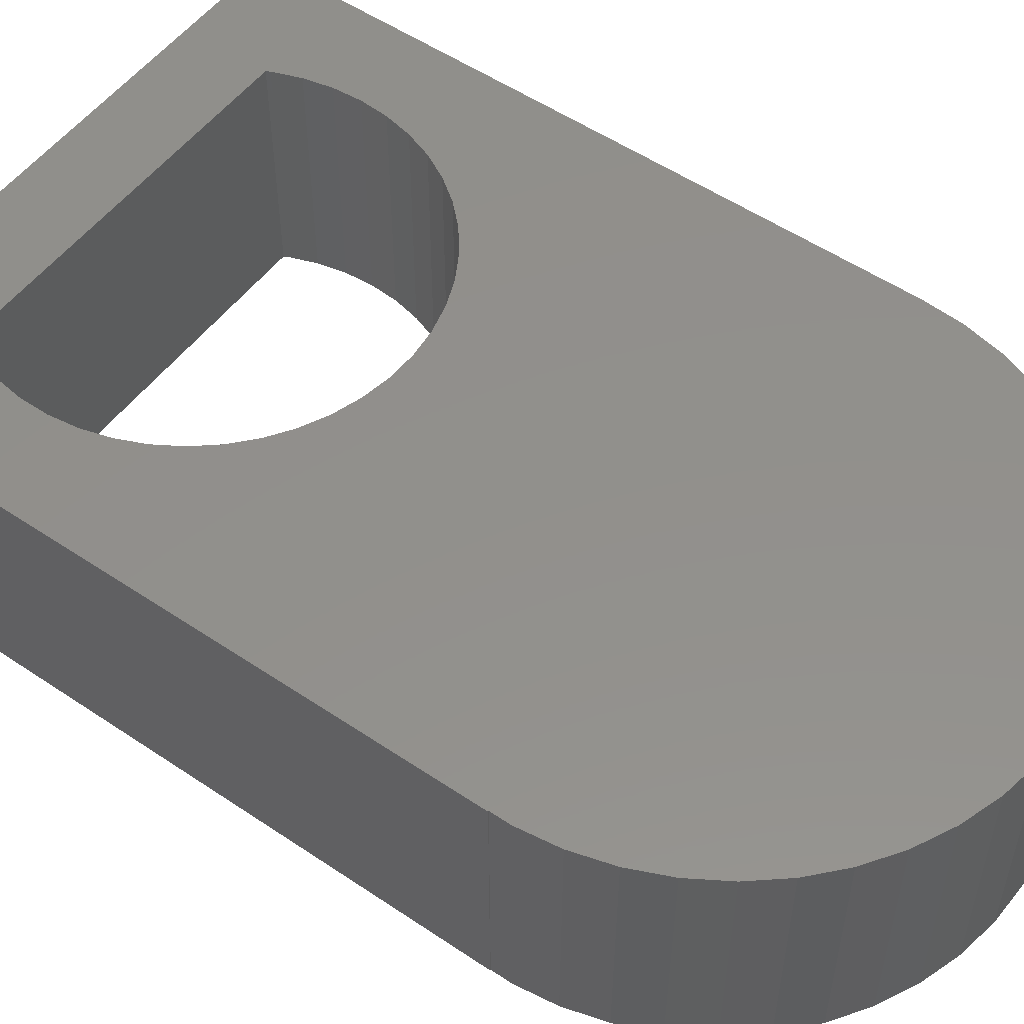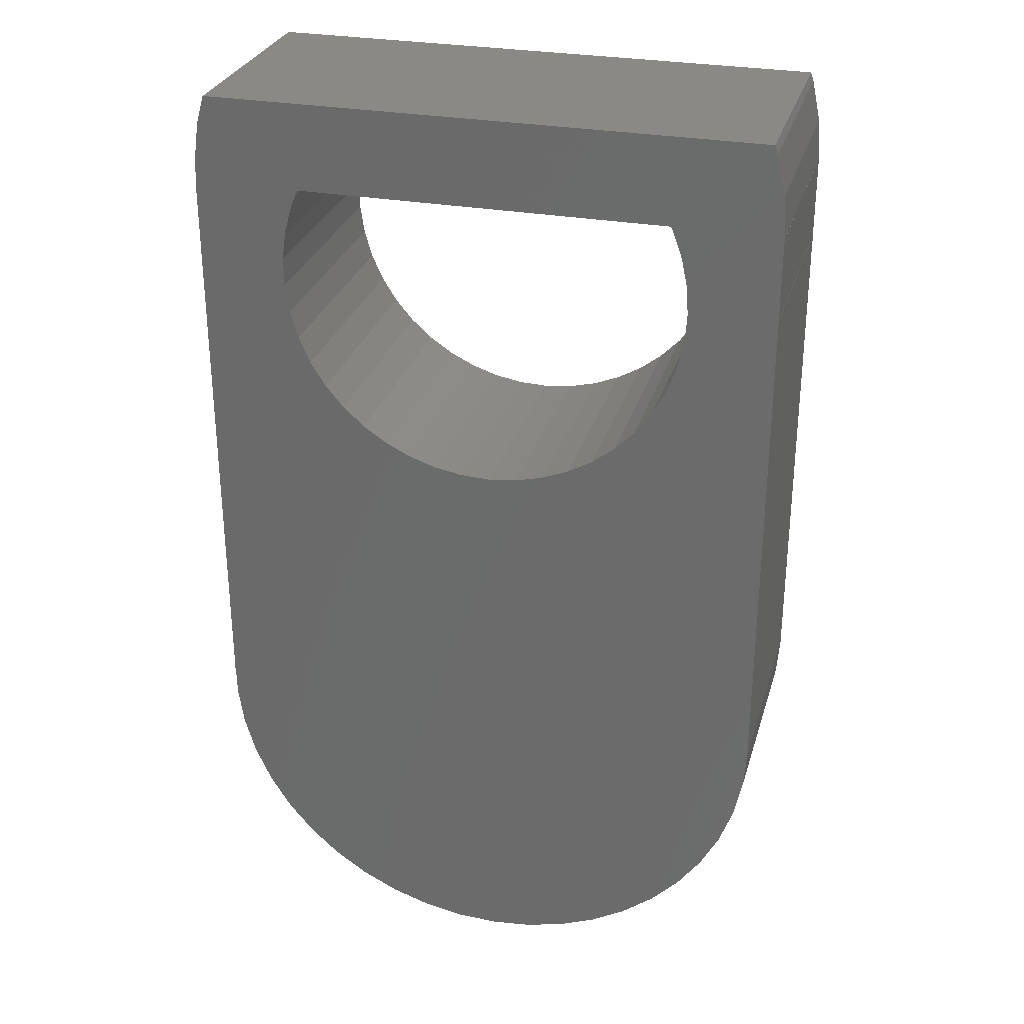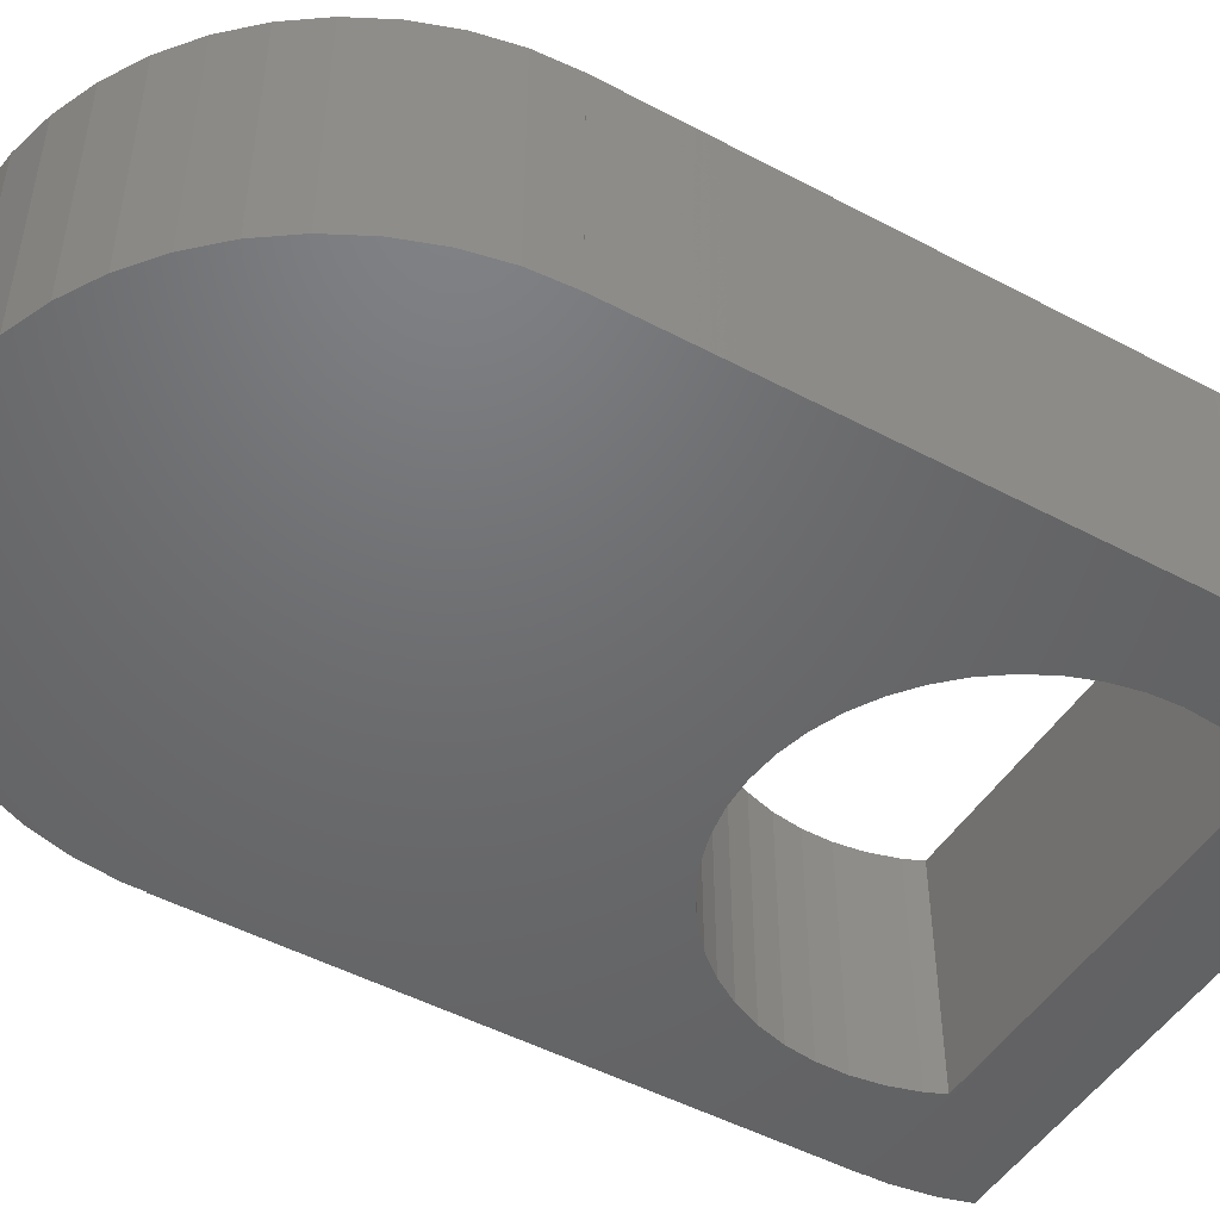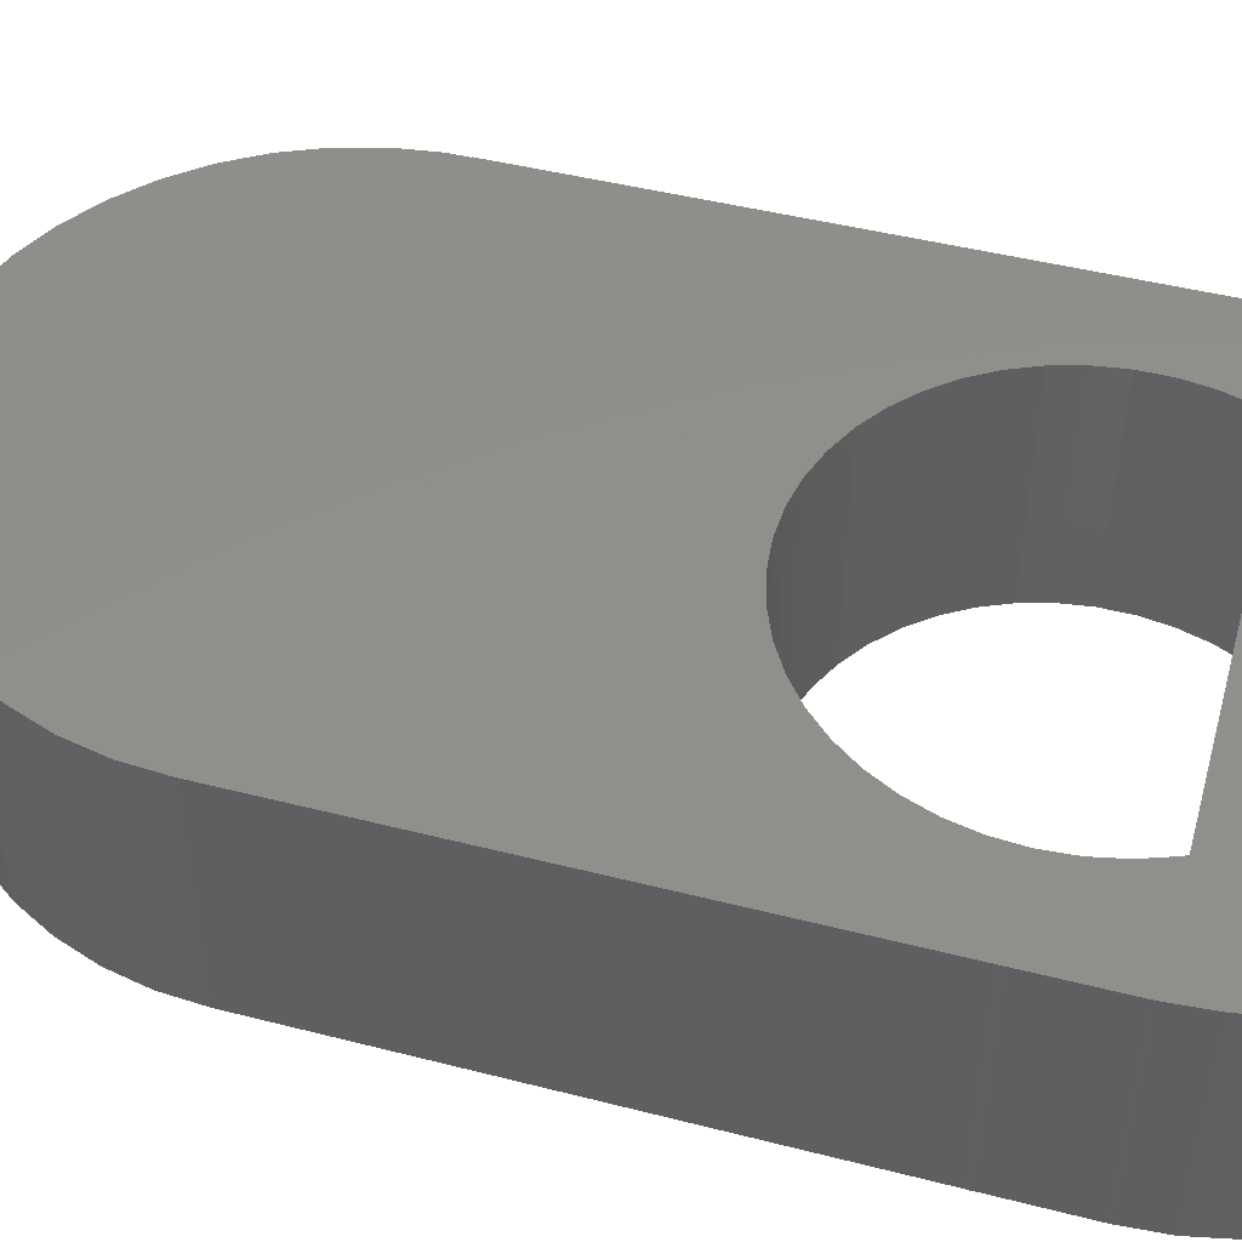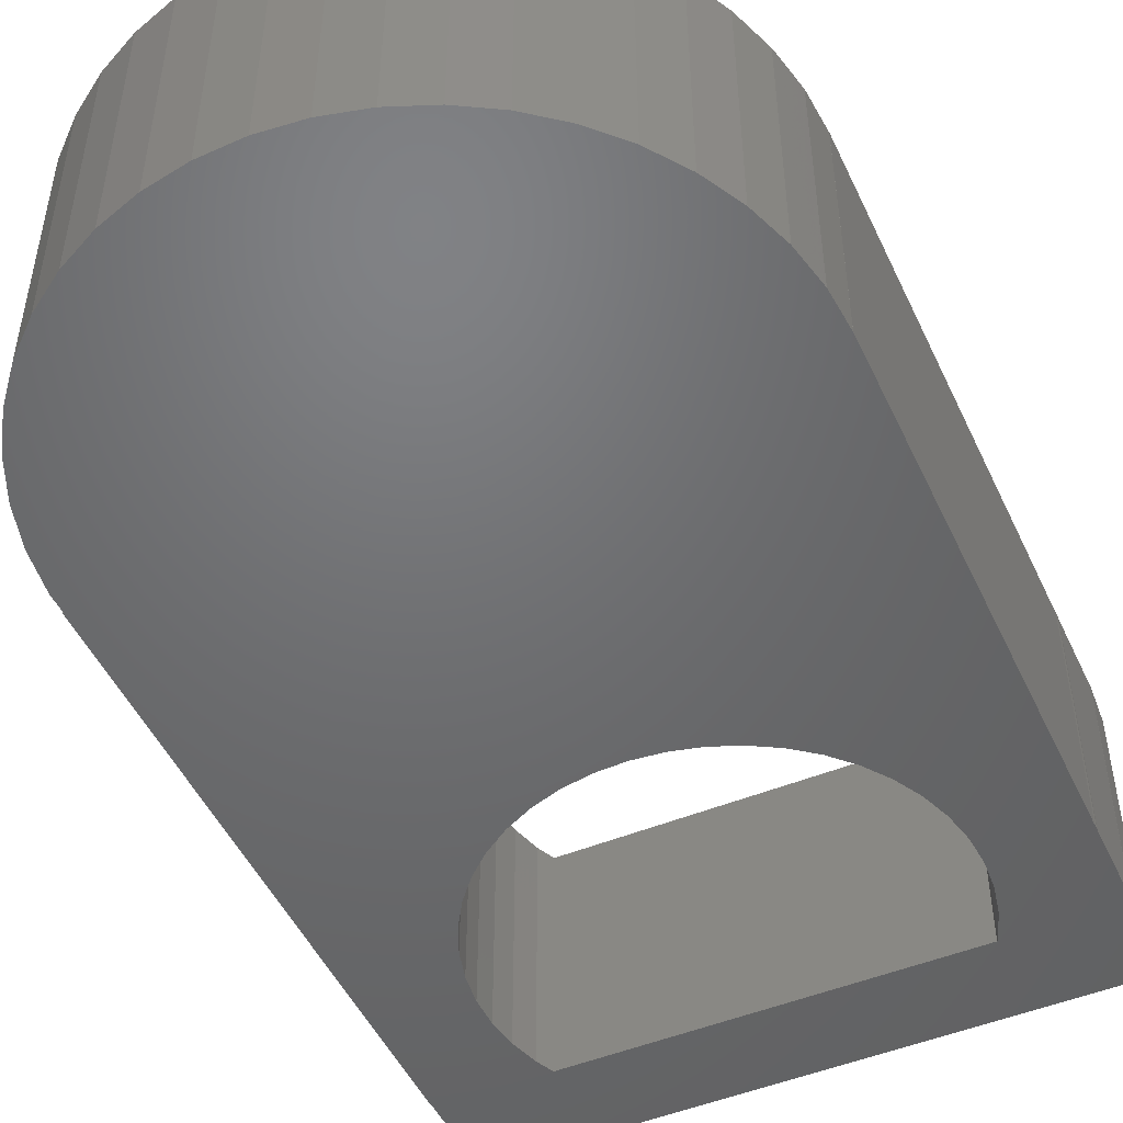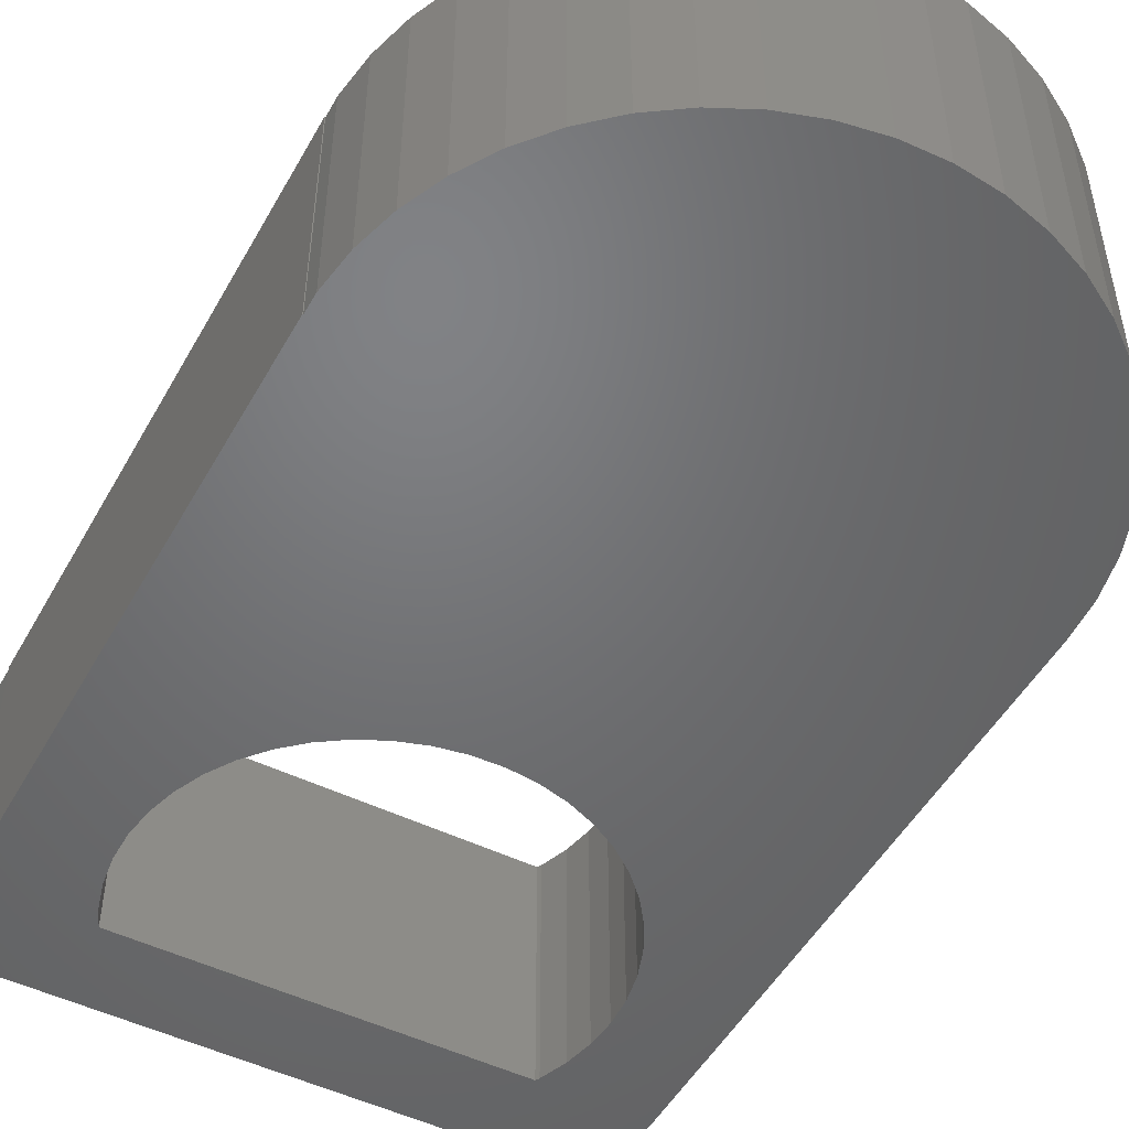
<metadata>
{"format":"stl","ext":"stl","renderer":"f3d","projection":"perspective","resolution":1024,"background":"white","views":[{"elev":52.9,"azim":-54.0,"up":"+Z"},{"elev":28.9,"azim":15.3,"up":"+Y"},{"elev":-48.5,"azim":59.2,"up":"+Z"},{"elev":48.1,"azim":105.8,"up":"+Z"},{"elev":-49.1,"azim":24.4,"up":"+Z"},{"elev":-49.7,"azim":-28.3,"up":"+Z"}]}
</metadata>
<code>
# stl→obj: 142 verts, 284 faces
v -5 -8.545 4
v -5.03 1.455 4
v -5 -8.545 0
v -5.03 1.455 0
v -5.018 1.455 0
v -5.018 1.821 0
v -4.92 2.516 0
v -4.781 3 0
v -3.187 1.5 0
v 4.783 3 0
v 3.225 1.436 0
v 4.835 2.856 0
v 3.393 0.973 0
v 4.981 2.17 0
v 3.53 0 0
v 5.03 1.47 0
v 3.393 -0.973 0
v 5.026 0.06017 0
v 3.225 -1.436 0
v 5.03 0 0
v 5.03 1.455 0
v 1.547 -3.173 0
v 1.091 -3.357 0
v 4.999 -8.545 0
v 5.025 -0.06556 0
v 5 -8.545 0
v 2.362 -2.623 0
v -4.988 -8.545 0
v 4.951 -9.226 0
v 4.806 -9.908 0
v 5.029 1.455 0
v 3.496 0.4913 0
v -0.369 -3.511 0
v -0.854 -3.425 0
v -3.521 0.2462 0
v -3.521 -0.2462 0
v -3.453 -0.7339 0
v -3.317 -1.207 0
v -3.117 -1.657 0
v -2.856 -2.075 0
v -2.539 -2.452 0
v -2.173 -2.782 0
v -1.765 -3.057 0
v -1.322 -3.273 0
v 0.1232 -3.528 0
v 0.613 -3.476 0
v 2.994 -1.871 0
v 1.974 -2.926 0
v 2.704 -2.269 0
v 3.496 -0.4913 0
v 3.191 1.5 0
v -3.317 1.207 0
v -3.453 0.7339 0
v 4.568 -10.56 0
v 4.24 -11.18 0
v 3.83 -11.74 0
v 3.346 -12.25 0
v 2.796 -12.68 0
v 2.192 -13.02 0
v 1.545 -13.29 0
v 0.8682 -13.45 0
v 0.1745 -13.53 0
v -0.5226 -13.5 0
v -1.21 -13.38 0
v -1.873 -13.17 0
v -2.5 -12.86 0
v -3.078 -12.47 0
v -3.597 -12 0
v -4.045 -11.47 0
v -4.415 -10.88 0
v -4.698 -10.24 0
v -4.891 -9.57 0
v -4.988 -8.879 0
v -5.018 1.455 4
v -4.988 -8.545 4
v -4.891 -9.57 4
v -4.988 -8.879 4
v -4.698 -10.24 4
v -4.415 -10.88 4
v -4.045 -11.47 4
v -3.597 -12 4
v -3.078 -12.47 4
v -2.5 -12.86 4
v -1.873 -13.17 4
v -1.21 -13.38 4
v -0.5226 -13.5 4
v 0.1745 -13.53 4
v 0.8682 -13.45 4
v 1.545 -13.29 4
v 2.192 -13.02 4
v 2.796 -12.68 4
v 3.346 -12.25 4
v -3.117 -1.657 4
v -3.317 -1.207 4
v 0.1232 -3.528 4
v 4.999 -8.545 4
v 5 -8.545 4
v -3.453 0.7339 4
v -3.317 1.207 4
v 3.496 0.4913 4
v 3.53 0 4
v 5.025 -0.06556 4
v 3.191 1.5 4
v 5.029 1.455 4
v 5.03 1.47 4
v 5.03 1.455 4
v 5.026 0.06017 4
v -1.322 -3.273 4
v -1.765 -3.057 4
v 4.24 -11.18 4
v -3.453 -0.7339 4
v -3.521 -0.2462 4
v -3.187 1.5 4
v -0.854 -3.425 4
v 4.568 -10.56 4
v -0.369 -3.511 4
v 4.806 -9.908 4
v 4.951 -9.226 4
v -3.521 0.2462 4
v 4.981 2.17 4
v 3.225 1.436 4
v 3.393 0.973 4
v 5.03 0 4
v 0.613 -3.476 4
v 3.496 -0.4913 4
v 3.393 -0.973 4
v 3.225 -1.436 4
v 2.994 -1.871 4
v 2.704 -2.269 4
v 2.362 -2.623 4
v 1.974 -2.926 4
v 1.547 -3.173 4
v 1.091 -3.357 4
v -2.173 -2.782 4
v -2.539 -2.452 4
v 3.83 -11.74 4
v -2.856 -2.075 4
v -5.018 1.821 4
v -4.781 3 4
v -4.92 2.516 4
v 4.783 3 4
v 4.835 2.856 4
f 1 2 3
f 3 2 4
f 4 5 3
f 3 5 6
f 3 6 7
f 3 7 8
f 9 8 10
f 11 12 13
f 13 12 14
f 15 14 16
f 17 18 19
f 19 18 20
f 17 21 18
f 22 3 23
f 24 25 26
f 27 25 24
f 28 29 30
f 28 24 29
f 15 16 31
f 15 31 21
f 13 14 32
f 33 3 34
f 3 8 35
f 3 35 36
f 3 36 37
f 3 37 38
f 3 38 39
f 3 39 40
f 3 40 41
f 3 41 42
f 3 42 43
f 3 43 44
f 3 44 34
f 45 3 33
f 23 3 46
f 3 45 46
f 22 28 3
f 19 20 25
f 28 22 24
f 19 25 47
f 22 48 24
f 49 25 27
f 48 27 24
f 47 25 49
f 50 21 17
f 15 21 50
f 32 14 15
f 11 10 12
f 9 10 51
f 11 51 10
f 52 8 9
f 53 8 52
f 35 8 53
f 28 30 54
f 28 54 55
f 28 55 56
f 28 56 57
f 28 57 58
f 28 58 59
f 28 59 60
f 28 60 61
f 28 61 62
f 28 62 63
f 28 63 64
f 28 64 65
f 28 65 66
f 28 66 67
f 28 67 68
f 28 68 69
f 28 69 70
f 28 70 71
f 28 71 72
f 28 72 73
f 74 5 2
f 2 5 4
f 28 75 1
f 3 28 1
f 74 2 1
f 76 74 75
f 75 74 1
f 76 75 77
f 78 74 76
f 79 74 78
f 80 74 79
f 81 74 80
f 82 74 81
f 83 74 82
f 84 74 83
f 85 74 84
f 86 74 85
f 87 74 86
f 88 74 87
f 89 74 88
f 90 74 89
f 91 74 90
f 92 74 91
f 93 74 92
f 93 94 74
f 95 96 97
f 98 99 74
f 100 101 102
f 103 104 105
f 106 104 107
f 108 109 110
f 111 112 74
f 99 113 74
f 114 108 115
f 116 117 118
f 98 74 119
f 116 114 117
f 120 103 105
f 120 113 103
f 104 121 107
f 103 121 104
f 121 122 107
f 100 123 107
f 122 100 107
f 100 102 123
f 124 95 97
f 102 125 97
f 125 126 97
f 126 127 97
f 127 128 97
f 128 129 97
f 129 130 97
f 130 131 97
f 131 132 97
f 132 133 97
f 133 124 97
f 101 125 102
f 96 116 118
f 117 114 115
f 95 116 96
f 115 108 110
f 134 135 136
f 110 109 136
f 112 119 74
f 109 134 136
f 136 135 92
f 135 137 92
f 94 111 74
f 137 93 92
f 138 139 140
f 138 141 139
f 138 142 141
f 138 120 142
f 138 113 120
f 138 74 113
f 73 77 28
f 28 77 75
f 73 72 77
f 77 72 76
f 72 71 76
f 76 71 78
f 71 70 78
f 78 70 79
f 70 69 79
f 79 69 80
f 69 68 80
f 80 68 81
f 81 68 67
f 82 81 67
f 82 67 66
f 83 82 66
f 83 66 65
f 84 83 65
f 84 65 64
f 85 84 64
f 85 64 63
f 86 85 63
f 86 63 62
f 87 86 62
f 87 62 61
f 88 87 61
f 88 61 60
f 89 88 60
f 89 60 59
f 90 89 59
f 90 59 58
f 91 90 58
f 91 58 57
f 92 91 57
f 92 57 56
f 136 92 56
f 136 56 55
f 110 136 55
f 110 55 54
f 115 110 54
f 115 54 30
f 117 115 30
f 117 30 29
f 118 117 29
f 118 29 24
f 96 118 24
f 96 24 26
f 97 96 26
f 97 26 25
f 102 97 25
f 102 25 20
f 123 102 20
f 20 18 107
f 123 20 107
f 107 18 21
f 106 107 21
f 31 104 21
f 21 104 106
f 104 31 16
f 105 104 16
f 16 14 120
f 105 16 120
f 14 12 142
f 120 14 142
f 12 10 141
f 142 12 141
f 141 10 139
f 139 10 8
f 7 140 8
f 8 140 139
f 6 138 7
f 7 138 140
f 5 74 6
f 6 74 138
f 53 98 119
f 35 53 119
f 35 119 112
f 36 35 112
f 52 99 98
f 53 52 98
f 9 113 99
f 52 9 99
f 113 9 51
f 103 113 51
f 121 103 11
f 11 103 51
f 122 121 13
f 13 121 11
f 100 122 32
f 32 122 13
f 101 100 15
f 15 100 32
f 101 15 125
f 125 15 50
f 125 50 126
f 126 50 17
f 126 17 127
f 127 17 19
f 127 19 128
f 128 19 47
f 128 47 129
f 129 47 49
f 129 49 130
f 130 49 27
f 130 27 131
f 131 27 48
f 131 48 132
f 132 48 22
f 132 22 133
f 133 22 23
f 133 23 124
f 124 23 46
f 124 46 95
f 95 46 45
f 95 45 116
f 116 45 33
f 116 33 114
f 114 33 34
f 114 34 108
f 108 34 44
f 108 44 109
f 109 44 43
f 109 43 134
f 134 43 42
f 134 42 135
f 135 42 41
f 137 135 41
f 40 137 41
f 93 137 40
f 39 93 40
f 94 93 39
f 38 94 39
f 111 94 38
f 37 111 38
f 112 111 37
f 36 112 37

</code>
